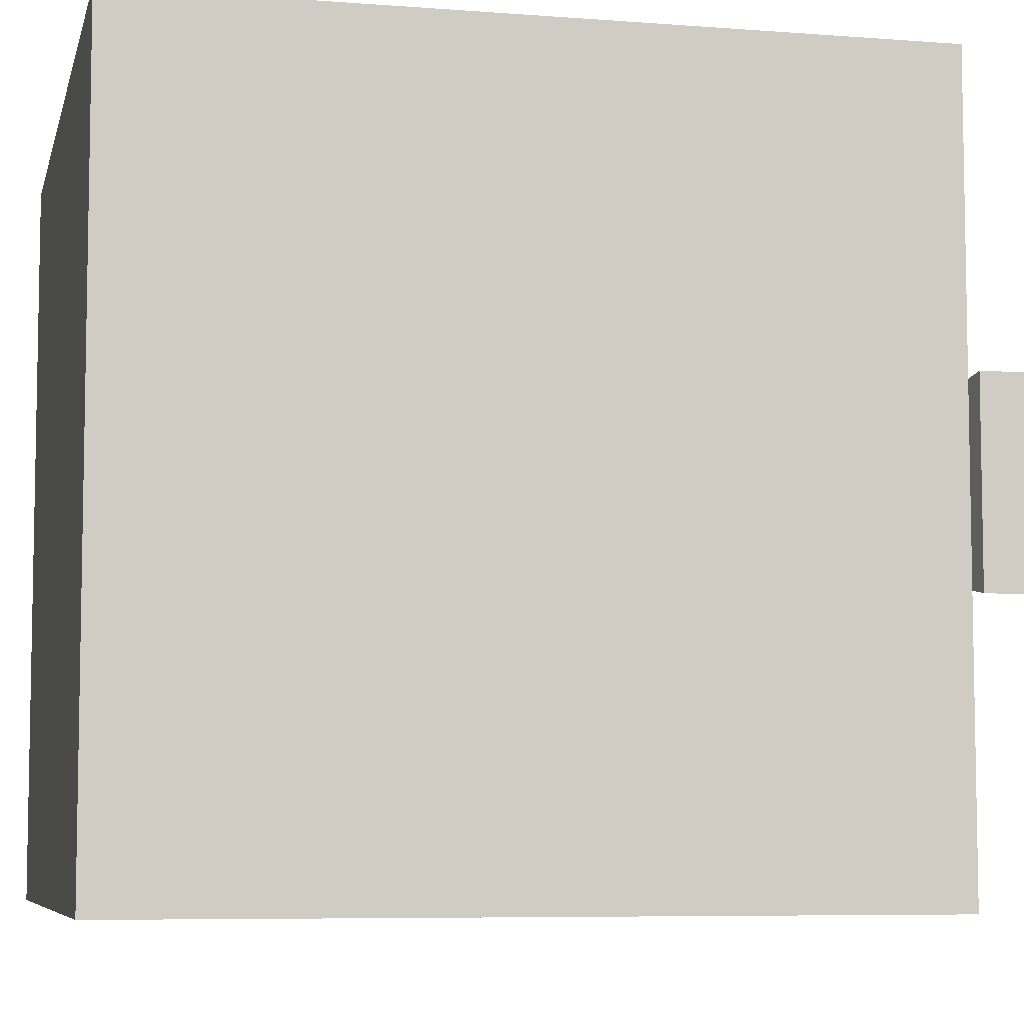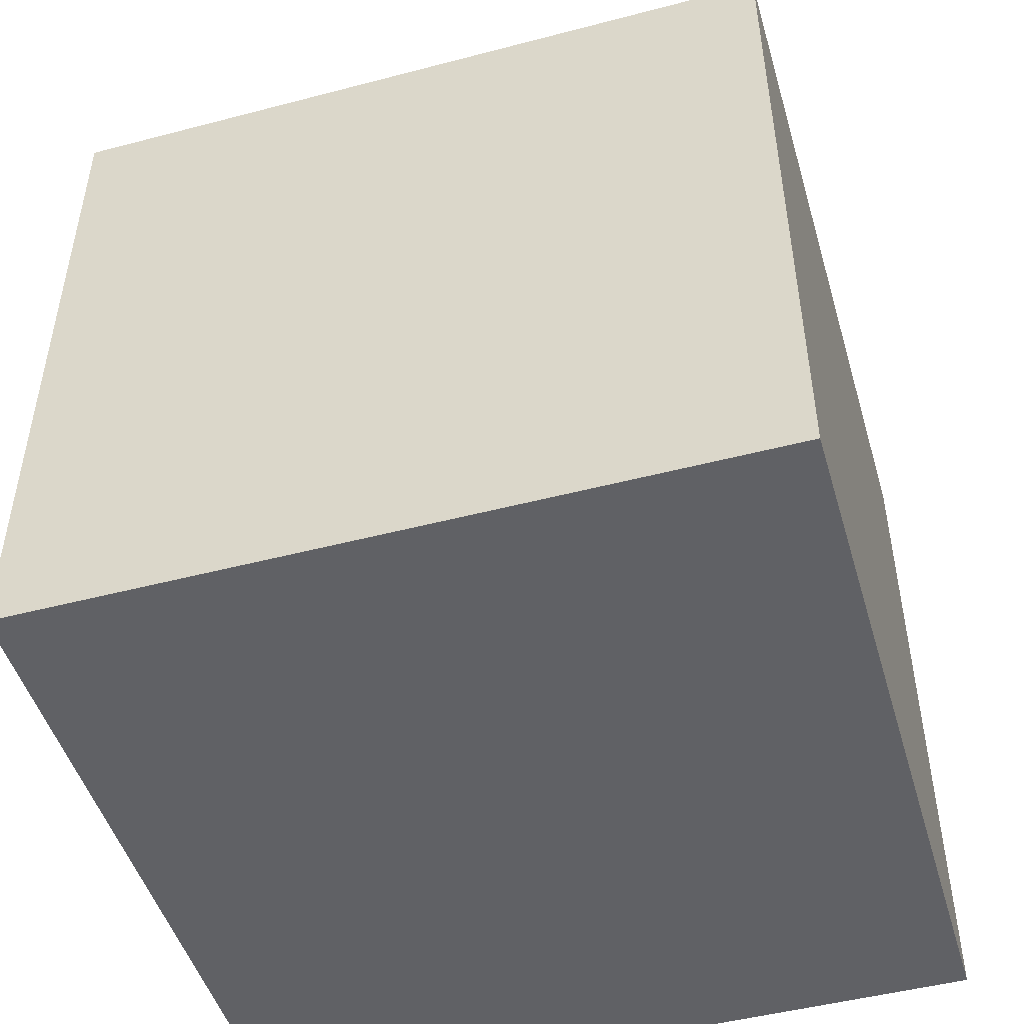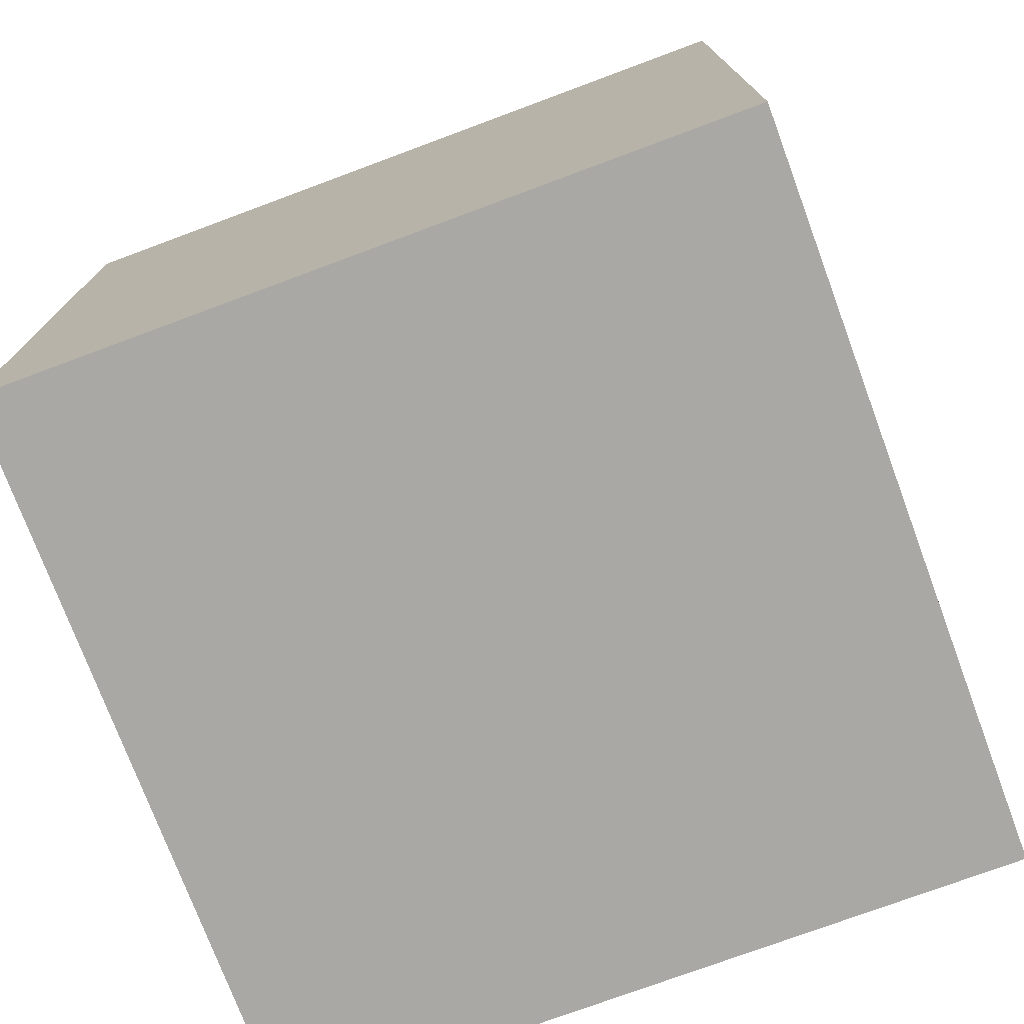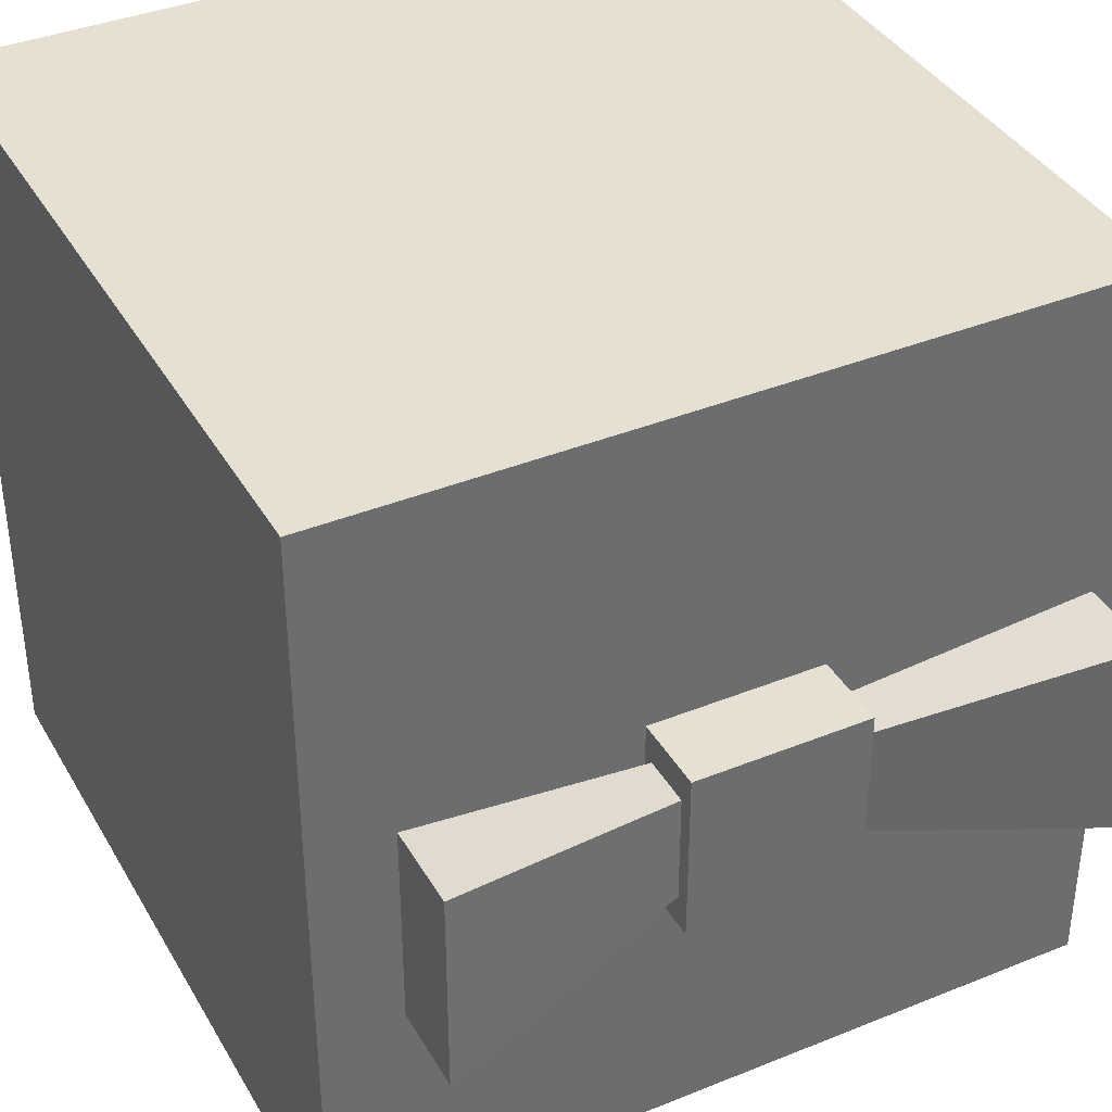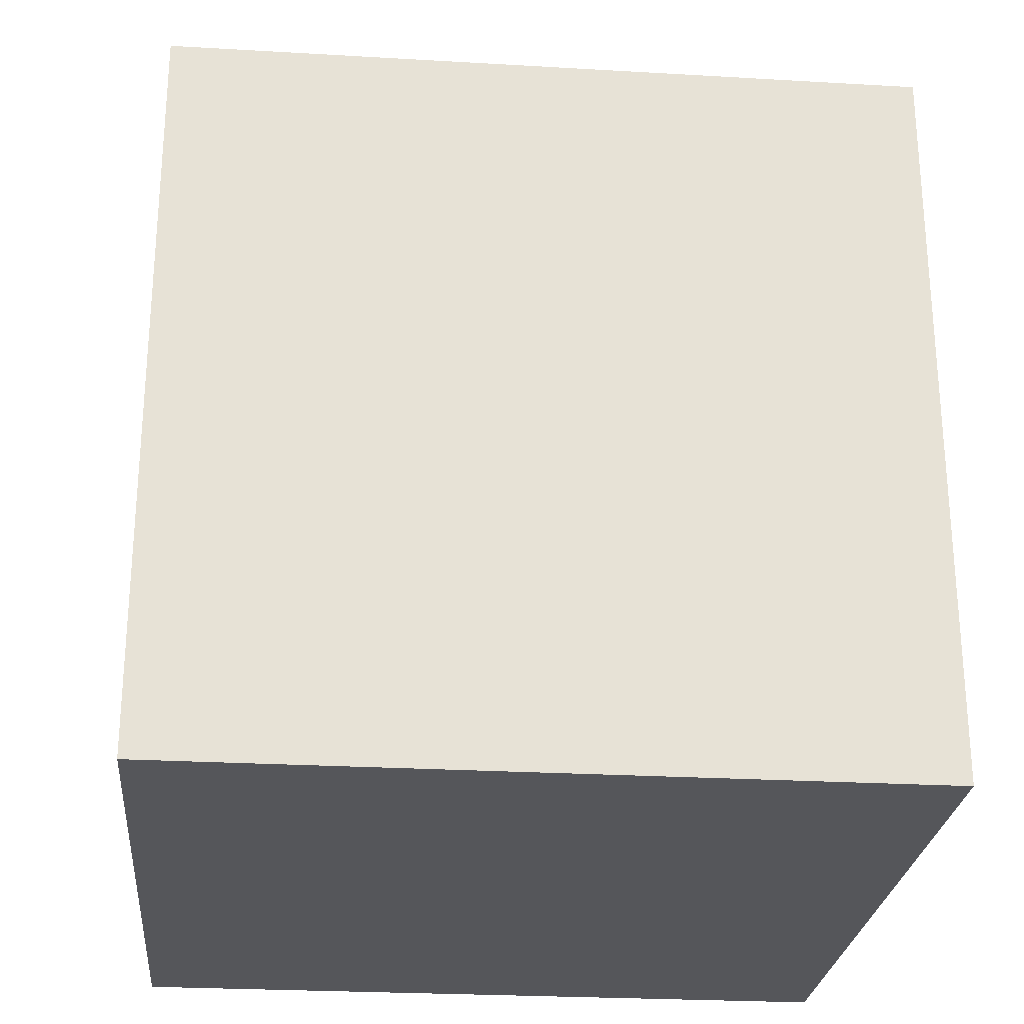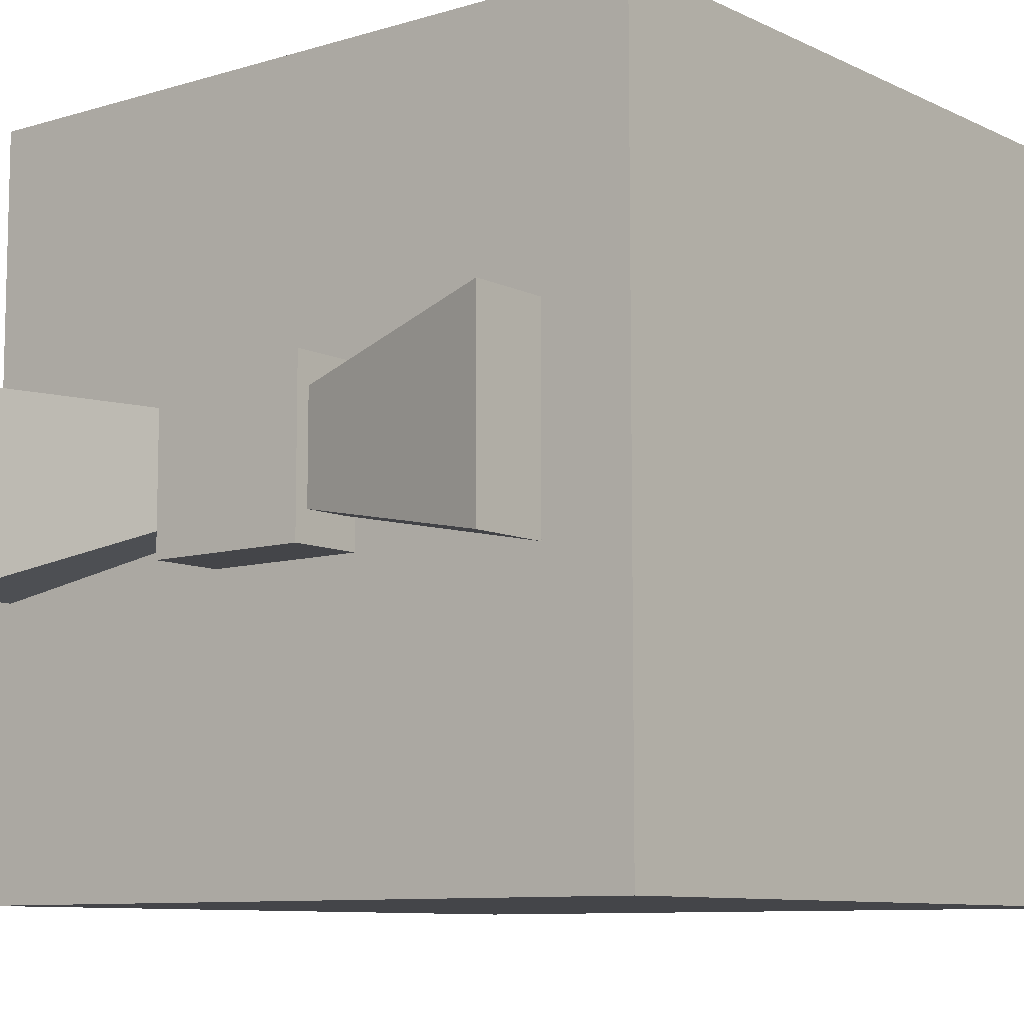
<metadata>
{"format":"obj","ext":"obj","renderer":"f3d","projection":"perspective","resolution":1024,"background":"white","views":[{"elev":-6.8,"azim":77.2,"up":"+Z"},{"elev":-48.5,"azim":-163.7,"up":"+Y"},{"elev":-75.1,"azim":20.4,"up":"+Y"},{"elev":38.4,"azim":152.9,"up":"+Z"},{"elev":-25.9,"azim":174.7,"up":"+Y"},{"elev":-9.1,"azim":-141.2,"up":"+Z"}]}
</metadata>
<code>
g SC_Christmas_Presents_02
v -0.07891 0.7137 0.07891
v -0.07891 0.7868 0.07891
v 0.07891 0.7868 0.07891
v 0.07891 0.7137 0.07891
v -0.07891 0.7868 0.07891
v -0.07891 0.7868 -0.07891
v 0.07891 0.7868 -0.07891
v 0.07891 0.7868 0.07891
v -0.07891 0.7868 -0.07891
v -0.07891 0.7137 -0.07891
v 0.07891 0.7137 -0.07891
v 0.07891 0.7868 -0.07891
v -0.07891 0.7137 -0.07891
v -0.07891 0.7137 0.07891
v 0.07891 0.7137 0.07891
v 0.07891 0.7137 -0.07891
v 0.2993 0.7515 0.09434
v 0.2993 0.8293 0.09434
v 0.2993 0.8293 -0.09434
v 0.2993 0.7515 -0.09434
v -0.2993 0.7515 -0.09434
v -0.2993 0.8293 -0.09434
v -0.2993 0.8293 0.09434
v -0.2993 0.7515 0.09434
v 0.07891 0.7137 0.07891
v 0.07891 0.727 0.05022
v 0.07891 0.727 -0.05023
v 0.07891 0.7137 -0.07891
v 0.07891 0.7735 -0.05023
v 0.07891 0.7868 -0.07891
v 0.07891 0.7735 0.05022
v 0.07891 0.7868 0.07891
v -0.07891 0.7137 -0.07891
v -0.07891 0.727 -0.05023
v -0.07891 0.727 0.05022
v -0.07891 0.7137 0.07891
v -0.07891 0.7735 0.05022
v -0.07891 0.7868 0.07891
v -0.07891 0.7735 -0.05023
v -0.07891 0.7868 -0.07891
v 0.07891 0.727 0.05022
v 0.2993 0.7515 0.09434
v 0.2993 0.7515 -0.09434
v 0.07891 0.727 -0.05023
v 0.07891 0.727 -0.05023
v 0.2993 0.7515 -0.09434
v 0.2993 0.8293 -0.09434
v 0.07891 0.7735 -0.05023
v 0.07891 0.7735 -0.05023
v 0.2993 0.8293 -0.09434
v 0.2993 0.8293 0.09434
v 0.07891 0.7735 0.05022
v 0.07891 0.7735 0.05022
v 0.2993 0.8293 0.09434
v 0.2993 0.7515 0.09434
v 0.07891 0.727 0.05022
v -0.07891 0.727 -0.05023
v -0.2993 0.7515 -0.09434
v -0.2993 0.7515 0.09434
v -0.07891 0.727 0.05022
v -0.07891 0.727 0.05022
v -0.2993 0.7515 0.09434
v -0.2993 0.8293 0.09434
v -0.07891 0.7735 0.05022
v -0.07891 0.7735 0.05022
v -0.2993 0.8293 0.09434
v -0.2993 0.8293 -0.09434
v -0.07891 0.7735 -0.05023
v -0.07891 0.7735 -0.05023
v -0.2993 0.8293 -0.09434
v -0.2993 0.7515 -0.09434
v -0.07891 0.727 -0.05023
v 0.07169 0 0.3584
v -0.07169 0 0.3584
v -0.07169 0.7169 0.3584
v 0.07169 0.7169 0.3584
v -0.07169 0.7169 0.07169
v -0.07169 0.7169 -0.07169
v 0.07169 0.7169 -0.07169
v 0.07169 0.7169 0.07169
v 0.3584 0.7169 -0.07169
v 0.3584 0.7169 0.07169
v -0.3584 0.7169 -0.07169
v -0.3584 0.7169 0.07169
v 0.07169 0.7169 0.3584
v -0.07169 0.7169 0.3584
v -0.07169 0.7169 -0.3584
v 0.07169 0.7169 -0.3584
v 0.07169 0.7169 -0.3584
v -0.07169 0.7169 -0.3584
v -0.07169 0 -0.3584
v 0.07169 0 -0.3584
v -0.07169 0 -0.07169
v -0.07169 0 0.07169
v 0.07169 0 0.07169
v 0.07169 0 -0.07169
v 0.3584 0 -0.07169
v 0.3584 0 0.07169
v -0.3584 0 0.07169
v -0.3584 0 -0.07169
v -0.07169 0 0.3584
v 0.07169 0 0.3584
v 0.07169 0 -0.3584
v -0.07169 0 -0.3584
v 0.3584 0 0.07169
v 0.3584 0.7169 0.07169
v 0.3584 0.7169 -0.07169
v 0.3584 0 -0.07169
v -0.3584 0.7169 -0.07169
v -0.3584 0.7169 0.07169
v -0.3584 0 0.07169
v -0.3584 0 -0.07169
v 0.07169 0.7169 0.3584
v 0.3584 0.7169 0.3584
v 0.3584 0 0.3584
v 0.07169 0 0.3584
v 0.07169 0 -0.3584
v 0.3584 0 -0.3584
v 0.3584 0.7169 -0.3584
v 0.07169 0.7169 -0.3584
v -0.3584 0 0.3584
v -0.3584 0.7169 0.3584
v -0.07169 0.7169 0.3584
v -0.07169 0 0.3584
v -0.3584 0.7169 -0.3584
v -0.3584 0 -0.3584
v -0.07169 0 -0.3584
v -0.07169 0.7169 -0.3584
v -0.3584 0 0.07169
v -0.3584 0 0.3584
v -0.07169 0 0.3584
v -0.07169 0 0.07169
v -0.3584 0.7169 0.07169
v -0.3584 0.7169 0.3584
v -0.3584 0 0.3584
v -0.3584 0 0.07169
v -0.3584 0.7169 0.3584
v -0.3584 0.7169 0.07169
v -0.07169 0.7169 0.07169
v -0.07169 0.7169 0.3584
v 0.3584 0.7169 0.07169
v 0.3584 0.7169 0.3584
v 0.07169 0.7169 0.3584
v 0.07169 0.7169 0.07169
v 0.3584 0 0.3584
v 0.3584 0.7169 0.3584
v 0.3584 0.7169 0.07169
v 0.3584 0 0.07169
v 0.07169 0 0.3584
v 0.3584 0 0.3584
v 0.3584 0 0.07169
v 0.07169 0 0.07169
v 0.07169 0.7169 -0.3584
v 0.3584 0.7169 -0.3584
v 0.3584 0.7169 -0.07169
v 0.07169 0.7169 -0.07169
v -0.3584 0.7169 -0.07169
v -0.3584 0.7169 -0.3584
v -0.07169 0.7169 -0.3584
v -0.07169 0.7169 -0.07169
v -0.3584 0 -0.3584
v -0.3584 0.7169 -0.3584
v -0.3584 0.7169 -0.07169
v -0.3584 0 -0.07169
v -0.3584 0 -0.3584
v -0.3584 0 -0.07169
v -0.07169 0 -0.07169
v -0.07169 0 -0.3584
v 0.3584 0 -0.07169
v 0.3584 0 -0.3584
v 0.07169 0 -0.3584
v 0.07169 0 -0.07169
v 0.3584 0.7169 -0.07169
v 0.3584 0.7169 -0.3584
v 0.3584 0 -0.3584
v 0.3584 0 -0.07169
g SC_Christmas_Presents_02_0
f 3 2 1
f 4 3 1
f 7 6 5
f 8 7 5
f 11 10 9
f 12 11 9
f 15 14 13
f 16 15 13
f 19 18 17
f 20 19 17
f 23 22 21
f 24 23 21
f 27 26 25
f 28 27 25
f 29 27 28
f 30 29 28
f 31 29 30
f 32 31 30
f 26 31 32
f 25 26 32
f 35 34 33
f 36 35 33
f 37 35 36
f 38 37 36
f 39 37 38
f 40 39 38
f 34 39 40
f 33 34 40
f 43 42 41
f 44 43 41
f 47 46 45
f 48 47 45
f 51 50 49
f 52 51 49
f 55 54 53
f 56 55 53
f 59 58 57
f 60 59 57
f 63 62 61
f 64 63 61
f 67 66 65
f 68 67 65
f 71 70 69
f 72 71 69
f 75 74 73
f 76 75 73
f 79 78 77
f 80 79 77
f 79 80 81
f 80 82 81
f 78 83 77
f 83 84 77
f 80 77 85
f 77 86 85
f 87 78 79
f 88 87 79
f 91 90 89
f 92 91 89
f 95 94 93
f 96 95 93
f 96 97 95
f 97 98 95
f 93 94 99
f 100 93 99
f 101 94 95
f 102 101 95
f 96 93 103
f 93 104 103
f 107 106 105
f 108 107 105
f 111 110 109
f 112 111 109
f 115 114 113
f 116 115 113
f 119 118 117
f 120 119 117
f 123 122 121
f 124 123 121
f 127 126 125
f 128 127 125
f 131 130 129
f 132 131 129
f 135 134 133
f 136 135 133
f 139 138 137
f 140 139 137
f 143 142 141
f 144 143 141
f 147 146 145
f 148 147 145
f 151 150 149
f 152 151 149
f 155 154 153
f 156 155 153
f 159 158 157
f 160 159 157
f 163 162 161
f 164 163 161
f 167 166 165
f 168 167 165
f 171 170 169
f 172 171 169
f 175 174 173
f 176 175 173

</code>
